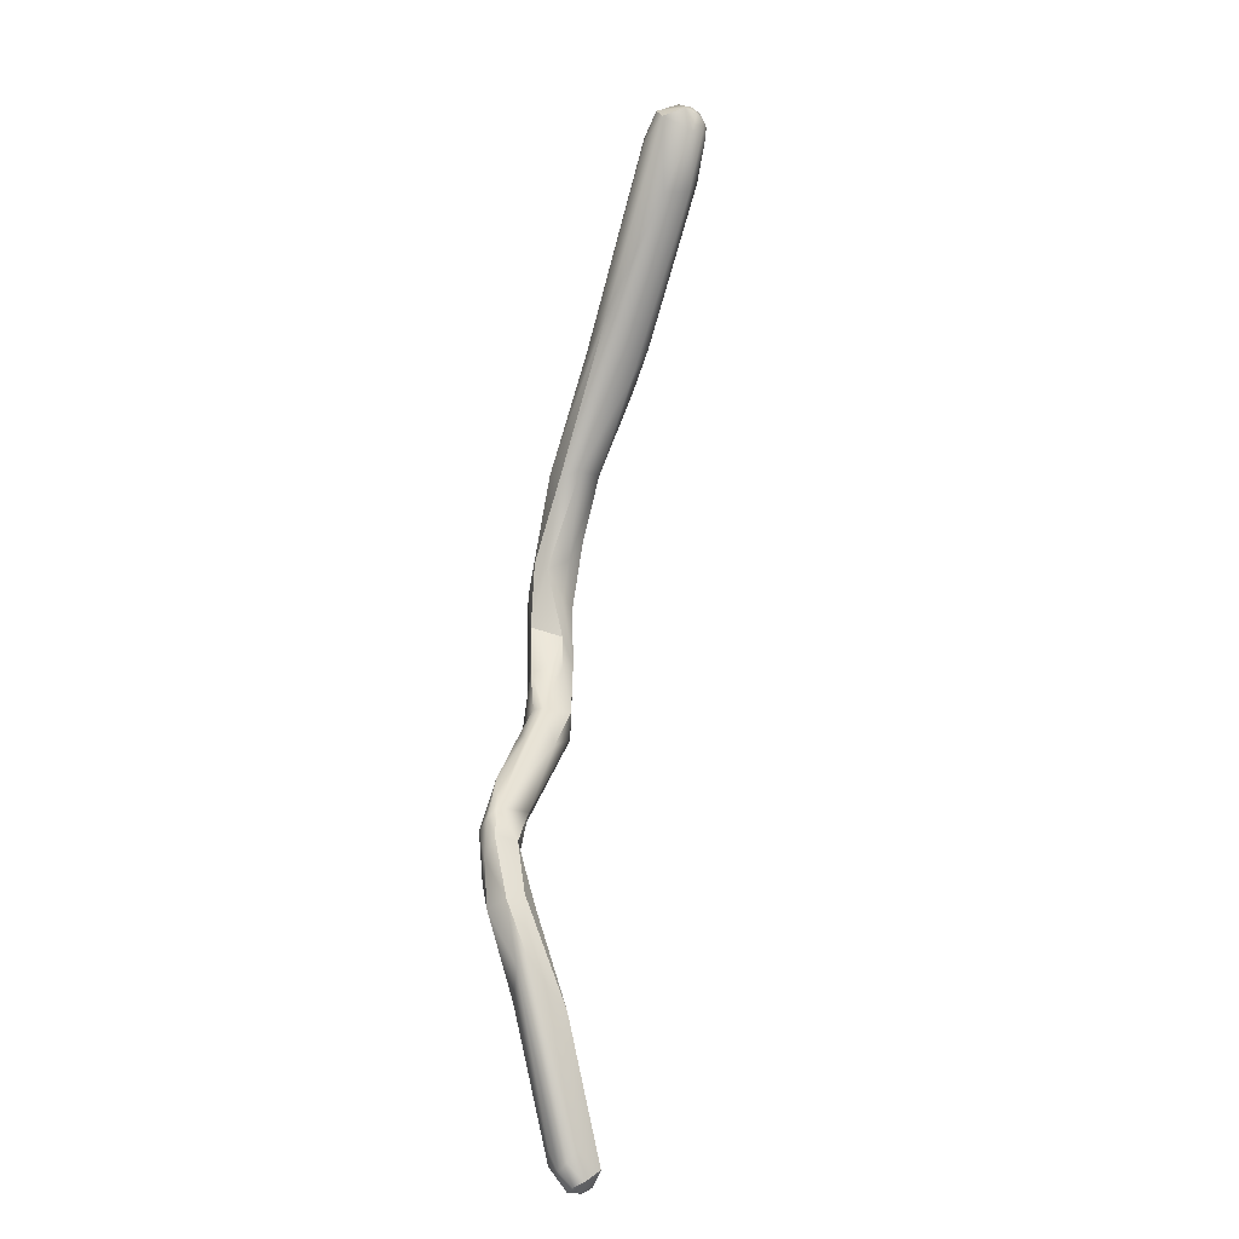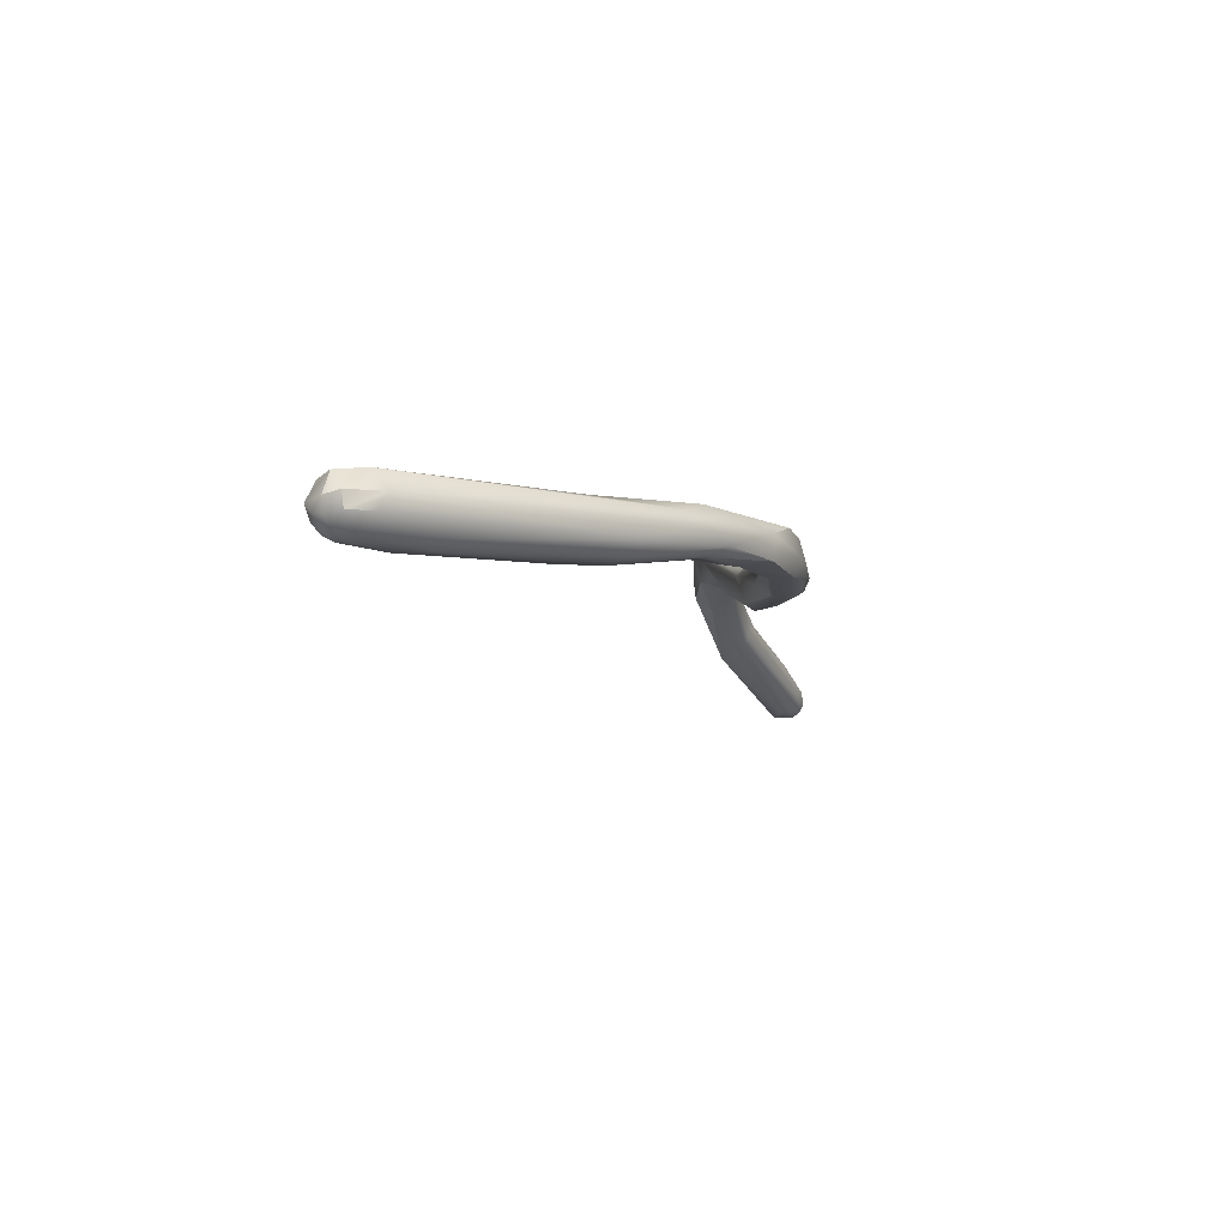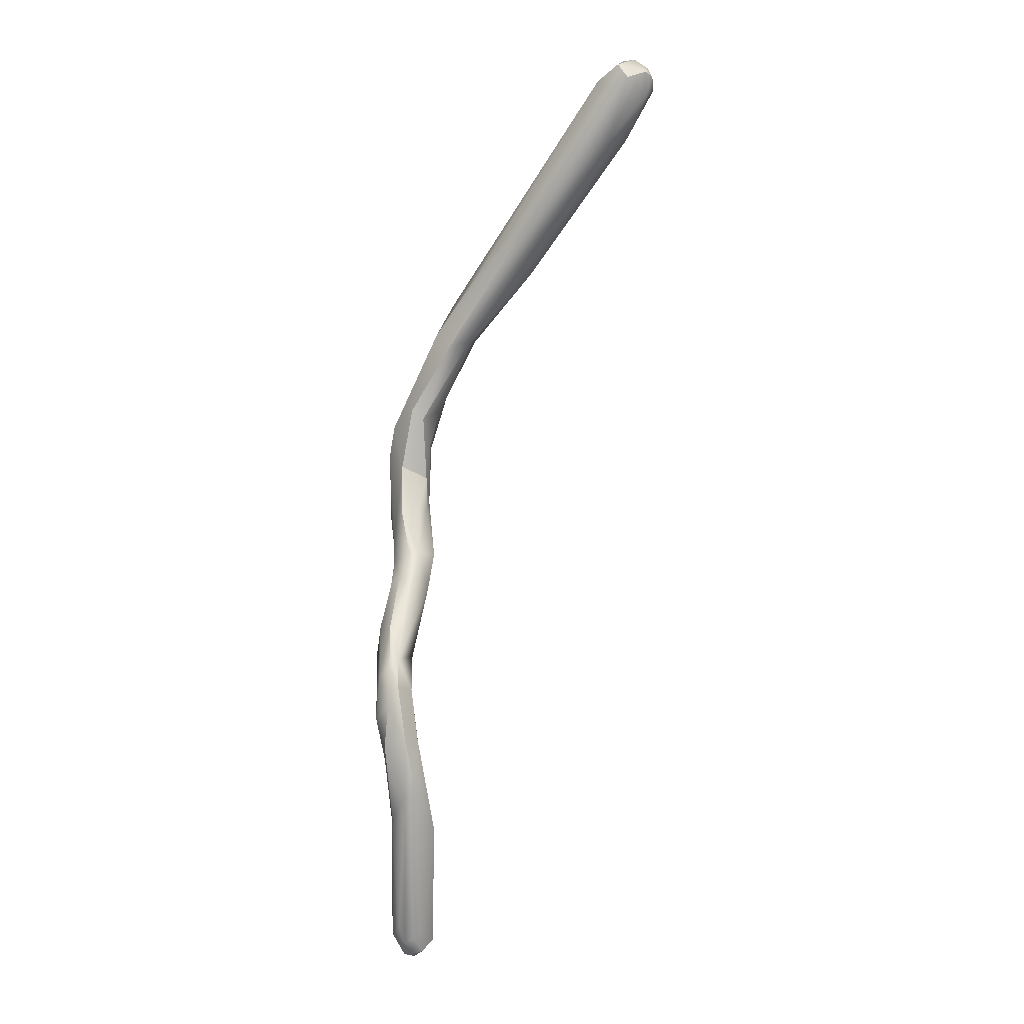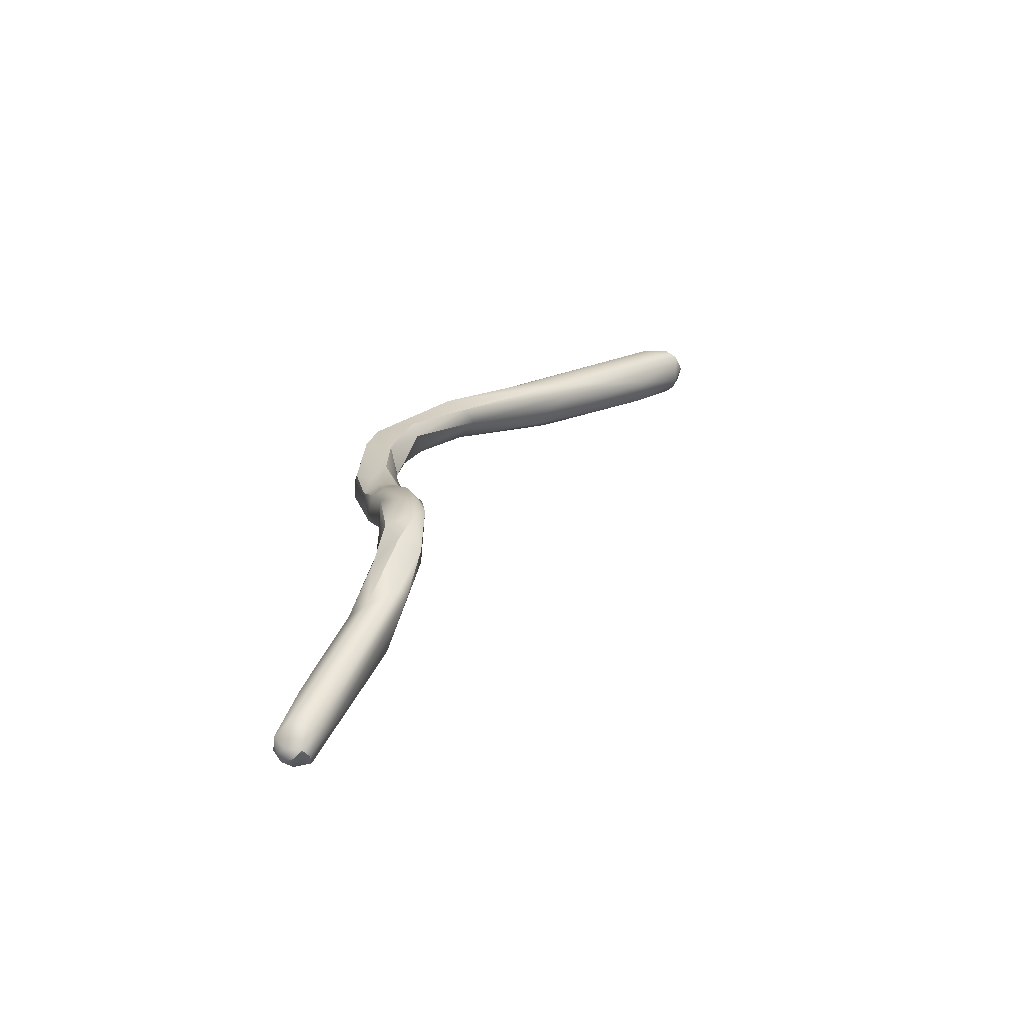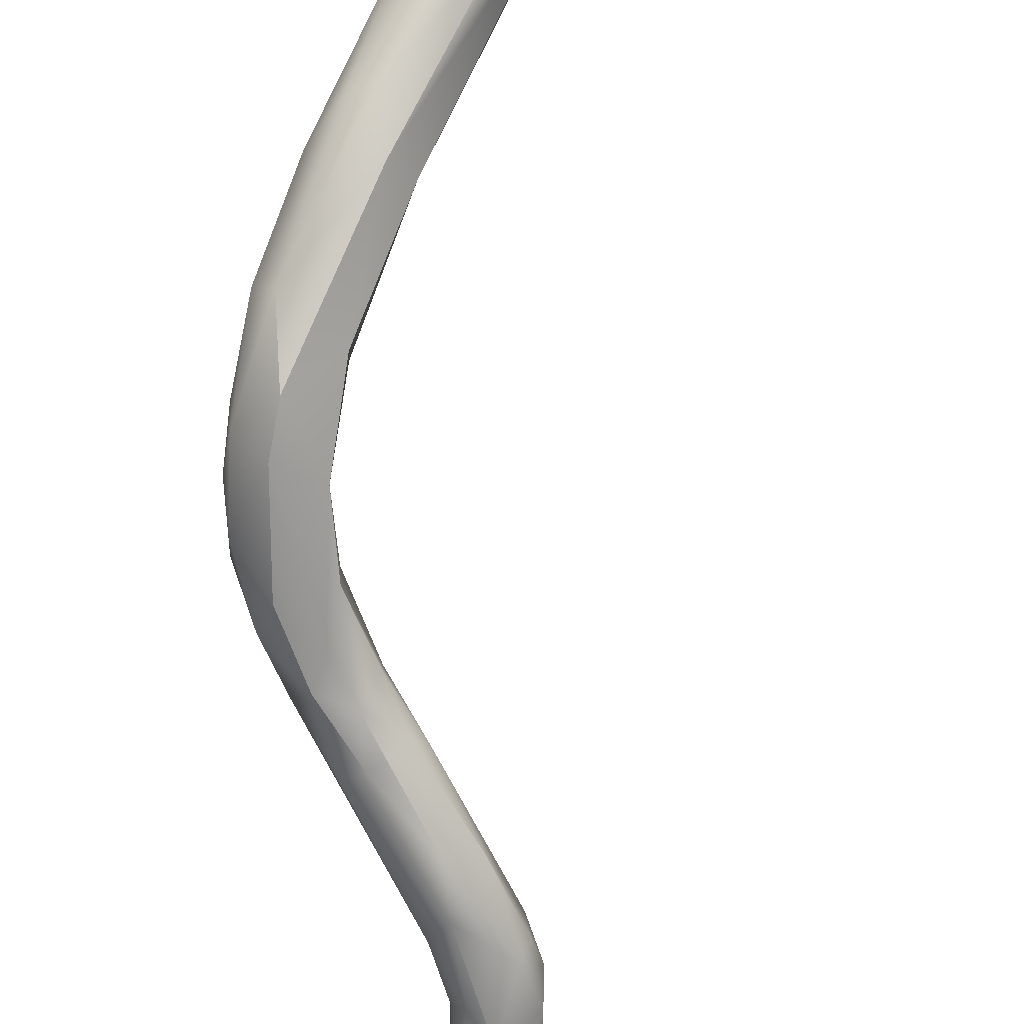
<metadata>
{"format":"obj","ext":"obj","renderer":"f3d","projection":"perspective","resolution":1024,"background":"white","views":[{"elev":-35.9,"azim":-68.8,"up":"+Y"},{"elev":79.3,"azim":36.6,"up":"+Y"},{"elev":-15.9,"azim":-92.9,"up":"+Y"},{"elev":-65.7,"azim":-140.9,"up":"+Y"},{"elev":-68.0,"azim":-172.0,"up":"+Z"}]}
</metadata>
<code>
v 16.91 -125.2 1183
v 17.42 -126 1183
v 16.55 -125 1183
v 16.66 -124.8 1183
v 16.93 -125.1 1182
v 16.71 -124.6 1183
v 16.89 -124.8 1184
v 17.09 -124.8 1182
v 16.89 -124.6 1183
v 16.89 -124.4 1183
v 17.1 -125 1184
v 17.08 -124.8 1184
v 17.08 -124.4 1183
v 17.08 -124.6 1184
v 17.07 -124.3 1183
v 17.32 -125 1184
v 17.27 -124.8 1184
v 17.28 -124.6 1183
v 17.54 -124.6 1183
v 17.61 -124.5 1183
v 17.28 -124.3 1183
v 17.5 -124.8 1183
v 17.55 -124.6 1183
v 18.81 -127.5 1181
v 18.74 -127.3 1181
v 17.74 -125.8 1183
v 17.93 -125.4 1183
v 18.45 -125.7 1183
v 18.47 -125.5 1182
v 20.5 -138.4 1179
v 20.98 -139.4 1179
v 20.97 -139.3 1179
v 20.68 -138.4 1178
v 20.71 -138.2 1179
v 20.38 -137.6 1178
v 20.32 -137.2 1178
v 20.52 -136.9 1178
v 20.39 -136.8 1178
v 20.42 -136.6 1178
v 20.68 -137.2 1179
v 20.7 -135.8 1178
v 20.43 -129.5 1179
v 20.48 -129.4 1180
v 20.67 -129.2 1179
v 19.36 -127.6 1180
v 20.28 -127.6 1181
v 19.78 -128.1 1181
v 19.69 -127.6 1182
v 20.25 -128 1181
v 20.48 -127.9 1181
v 21.48 -139.8 1178
v 21.89 -139.7 1178
v 21.74 -140 1179
v 21.11 -138.2 1179
v 21.28 -138.6 1178
v 21.3 -138.1 1178
v 21.36 -138 1178
v 21.96 -139.3 1179
v 21.93 -139.2 1179
v 20.88 -137.8 1178
v 21.1 -137.3 1178
v 21.25 -137.4 1178
v 21.26 -137.4 1178
v 21.11 -136.4 1178
v 21.08 -136.4 1179
v 21.37 -136.7 1178
v 21.4 -136.6 1178
v 21.09 -135.7 1178
v 21.07 -134.8 1179
v 21.47 -134.7 1178
v 21.68 -134.8 1178
v 21.95 -135 1178
v 21.46 -134.8 1179
v 21.27 -134.6 1178
v 21.4 -134 1179
v 21.42 -134 1179
v 21.67 -134.2 1178
v 21.88 -133.6 1178
v 22.07 -134 1178
v 22.33 -134.2 1179
v 21.87 -133.9 1179
v 22.04 -134.4 1179
v 21.65 -133 1178
v 21.66 -132.9 1179
v 21.59 -132 1178
v 21.87 -132.8 1179
v 21.85 -132.2 1179
v 22.08 -131.6 1178
v 22.27 -133 1178
v 21.7 -131.4 1179
v 22.23 -132.6 1179
v 21.27 -130.9 1179
v 21.23 -130.8 1179
v 21.88 -131 1178
v 21.8 -130.1 1179
v 22.41 -131.3 1178
v 22.41 -131.2 1179
v 21.46 -130.7 1179
v 21.68 -130.2 1179
v 22.06 -130.2 1179
v 22.08 -131.4 1179
v 20.64 -128.5 1179
v 21.03 -129.2 1180
v 20.95 -128.6 1180
v 21.26 -129 1180
v 21.42 -129.1 1179
v 22.89 -142.3 1179
v 22.77 -142.2 1179
v 22.73 -141.9 1178
v 22.85 -141.3 1178
v 23.08 -142.5 1179
v 23.03 -142.1 1178
v 23.27 -142.5 1179
v 23.28 -142.5 1179
v 23.47 -142.4 1179
v 23.52 -142.4 1179
v 23.57 -142.3 1179
v 23.45 -142.1 1178
v 23.62 -142.2 1179
v 23.66 -142.2 1179
v 23.59 -141.9 1179
v 23.42 -141.6 1179
v 22.74 -142 1179
v 23.09 -142.4 1179
v 23.28 -142.2 1179
v 23.46 -142.4 1179
v 23.59 -142.2 1179
v 23.36 -141.8 1179
v 22.82 -140.9 1178
v 22.5 -133.3 1178
v 22.64 -132.6 1179
v 22.55 -132.6 1179
v 22.59 -132.3 1178
v 22.57 -131.8 1179
v 16.55 -125 1183
v 16.66 -124.8 1183
v 16.71 -124.6 1183
v 16.71 -124.6 1183
v 17.09 -124.8 1182
v 16.89 -124.4 1183
v 17.07 -124.3 1183
v 17.07 -124.3 1183
v 17.28 -124.3 1183
v 20.5 -138.4 1179
v 20.68 -138.4 1178
v 20.71 -138.2 1179
v 20.32 -137.2 1178
v 20.68 -137.2 1179
v 20.68 -137.2 1179
v 20.68 -137.2 1179
v 20.7 -135.8 1178
v 20.43 -129.5 1179
v 20.67 -129.2 1179
v 21.74 -140 1179
v 21.74 -140 1179
v 21.11 -138.2 1179
v 21.28 -138.6 1178
v 21.36 -138 1178
v 20.88 -137.8 1178
v 21.26 -137.4 1178
v 21.26 -137.4 1178
v 21.47 -134.7 1178
v 22.07 -134 1178
v 21.87 -133.9 1179
v 21.65 -133 1178
v 21.59 -132 1178
v 21.59 -132 1178
v 21.85 -132.2 1179
v 21.85 -132.2 1179
v 22.08 -131.6 1178
v 22.27 -133 1178
v 22.23 -132.6 1179
v 21.27 -130.9 1179
v 21.23 -130.8 1179
v 21.88 -131 1178
v 21.88 -131 1178
v 22.41 -131.2 1179
v 21.68 -130.2 1179
v 22.06 -130.2 1179
v 22.06 -130.2 1179
v 22.08 -131.4 1179
v 23.08 -142.5 1179
v 23.28 -142.5 1179
v 23.45 -142.1 1178
v 23.62 -142.2 1179
v 23.66 -142.2 1179
v 23.66 -142.2 1179
v 23.66 -142.2 1179
v 23.09 -142.4 1179
v 23.28 -142.2 1179
v 23.28 -142.2 1179
v 22.57 -131.8 1179
g grp1
f 25 3 5
f 2 26 1
f 3 2 1
f 3 1 4
f 26 11 1
f 11 26 16
f 26 27 16
f 25 2 3
f 2 47 26
f 27 22 16
f 5 3 6
f 135 136 137
f 1 7 4
f 5 6 8
f 9 136 7
f 139 138 15
f 136 9 10
f 137 136 10
f 15 138 140
f 11 12 7
f 1 11 7
f 14 9 7
f 7 12 14
f 13 10 9
f 14 13 9
f 16 17 11
f 17 12 11
f 14 17 18
f 17 14 12
f 15 19 139
f 18 13 14
f 19 141 21
f 142 10 143
f 143 10 13
f 18 143 13
f 16 22 17
f 22 18 17
f 22 23 18
f 20 143 23
f 18 23 143
f 21 20 19
f 29 23 28
f 22 28 23
f 23 29 20
f 24 47 2
f 24 2 25
f 25 42 24
f 19 102 139
f 46 19 20
f 26 48 27
f 28 22 27
f 48 28 27
f 29 46 20
f 35 33 30
f 30 33 31
f 36 144 34
f 145 35 60
f 31 32 30
f 32 34 144
f 60 55 145
f 30 147 35
f 60 35 37
f 38 37 35
f 35 147 38
f 147 39 38
f 34 40 36
f 39 36 40
f 54 148 146
f 64 60 37
f 40 65 39
f 41 37 38
f 38 39 151
f 39 69 151
f 44 94 93
f 92 42 174
f 92 43 42
f 44 93 152
f 25 45 44
f 25 44 152
f 102 153 45
f 43 103 47
f 42 43 24
f 47 24 43
f 47 103 49
f 25 5 45
f 45 5 8
f 45 8 102
f 106 50 105
f 46 106 104
f 50 106 46
f 104 102 19
f 46 104 19
f 26 47 48
f 29 28 50
f 47 49 48
f 29 50 46
f 50 28 49
f 48 49 28
f 105 50 49
f 31 108 32
f 32 108 123
f 32 123 53
f 51 145 55
f 51 31 33
f 52 51 55
f 110 51 52
f 59 58 122
f 53 123 125
f 34 32 53
f 61 56 159
f 159 56 157
f 57 156 58
f 58 156 154
f 56 59 52
f 157 56 52
f 59 56 158
f 58 59 158
f 146 155 54
f 63 149 156
f 61 159 64
f 160 65 150
f 62 56 61
f 56 62 158
f 57 63 156
f 158 62 161
f 66 62 61
f 66 61 64
f 160 67 65
f 161 62 66
f 161 66 67
f 64 37 68
f 68 37 41
f 74 68 41
f 39 76 69
f 74 151 69
f 64 68 71
f 70 71 68
f 162 68 74
f 76 39 73
f 71 72 64
f 66 64 72
f 72 71 79
f 80 66 72
f 80 67 66
f 39 65 73
f 82 73 65
f 65 67 82
f 75 74 69
f 76 75 69
f 74 77 162
f 75 77 74
f 71 70 77
f 75 83 77
f 75 76 165
f 76 84 165
f 76 86 84
f 163 71 77
f 78 77 83
f 163 77 78
f 80 82 67
f 89 163 78
f 72 79 80
f 130 80 79
f 79 171 130
f 133 130 171
f 82 81 73
f 164 76 73
f 164 86 76
f 164 91 86
f 82 172 81
f 80 132 82
f 84 86 87
f 85 78 83
f 165 84 166
f 84 87 166
f 168 92 167
f 78 85 88
f 173 169 90
f 169 86 91
f 89 78 88
f 101 172 132
f 97 101 132
f 172 82 132
f 133 171 170
f 90 169 91
f 91 181 90
f 95 175 153
f 92 174 167
f 94 88 85
f 94 85 93
f 176 96 170
f 100 96 95
f 95 96 176
f 96 100 177
f 98 43 173
f 103 43 98
f 173 90 98
f 103 98 99
f 90 181 98
f 181 99 98
f 101 97 178
f 97 179 178
f 104 95 102
f 102 95 153
f 103 105 49
f 105 103 178
f 179 105 178
f 180 106 105
f 106 95 104
f 95 106 100
f 108 124 123
f 109 51 112
f 109 31 51
f 112 51 110
f 110 52 129
f 107 111 108
f 108 111 124
f 107 31 109
f 107 109 112
f 108 31 107
f 110 129 122
f 111 107 113
f 113 114 111
f 182 183 189
f 112 118 113
f 113 107 112
f 118 112 110
f 113 118 116
f 116 115 113
f 113 115 114
f 115 126 183
f 117 115 116
f 126 115 117
f 127 126 117
f 119 116 118
f 116 119 117
f 117 119 120
f 117 186 127
f 187 185 121
f 188 121 127
f 127 121 128
f 122 185 184
f 110 122 184
f 185 122 121
f 121 122 58
f 121 58 128
f 123 124 125
f 189 183 126
f 189 126 190
f 191 128 154
f 128 58 154
f 126 127 191
f 191 127 128
f 59 129 52
f 129 59 122
f 130 133 131
f 130 131 80
f 80 131 132
f 131 133 134
f 131 192 132
f 170 96 133
f 133 96 134
f 96 177 134
f 192 97 132

</code>
